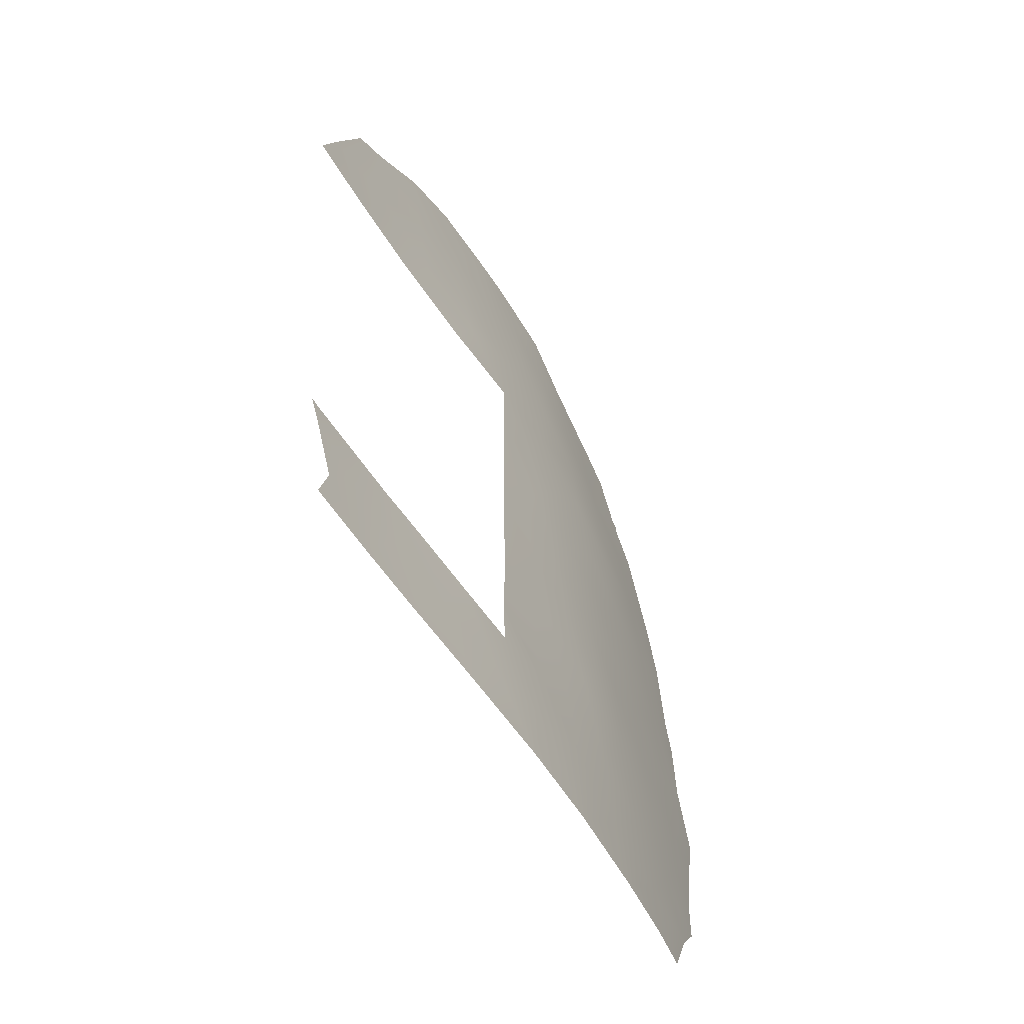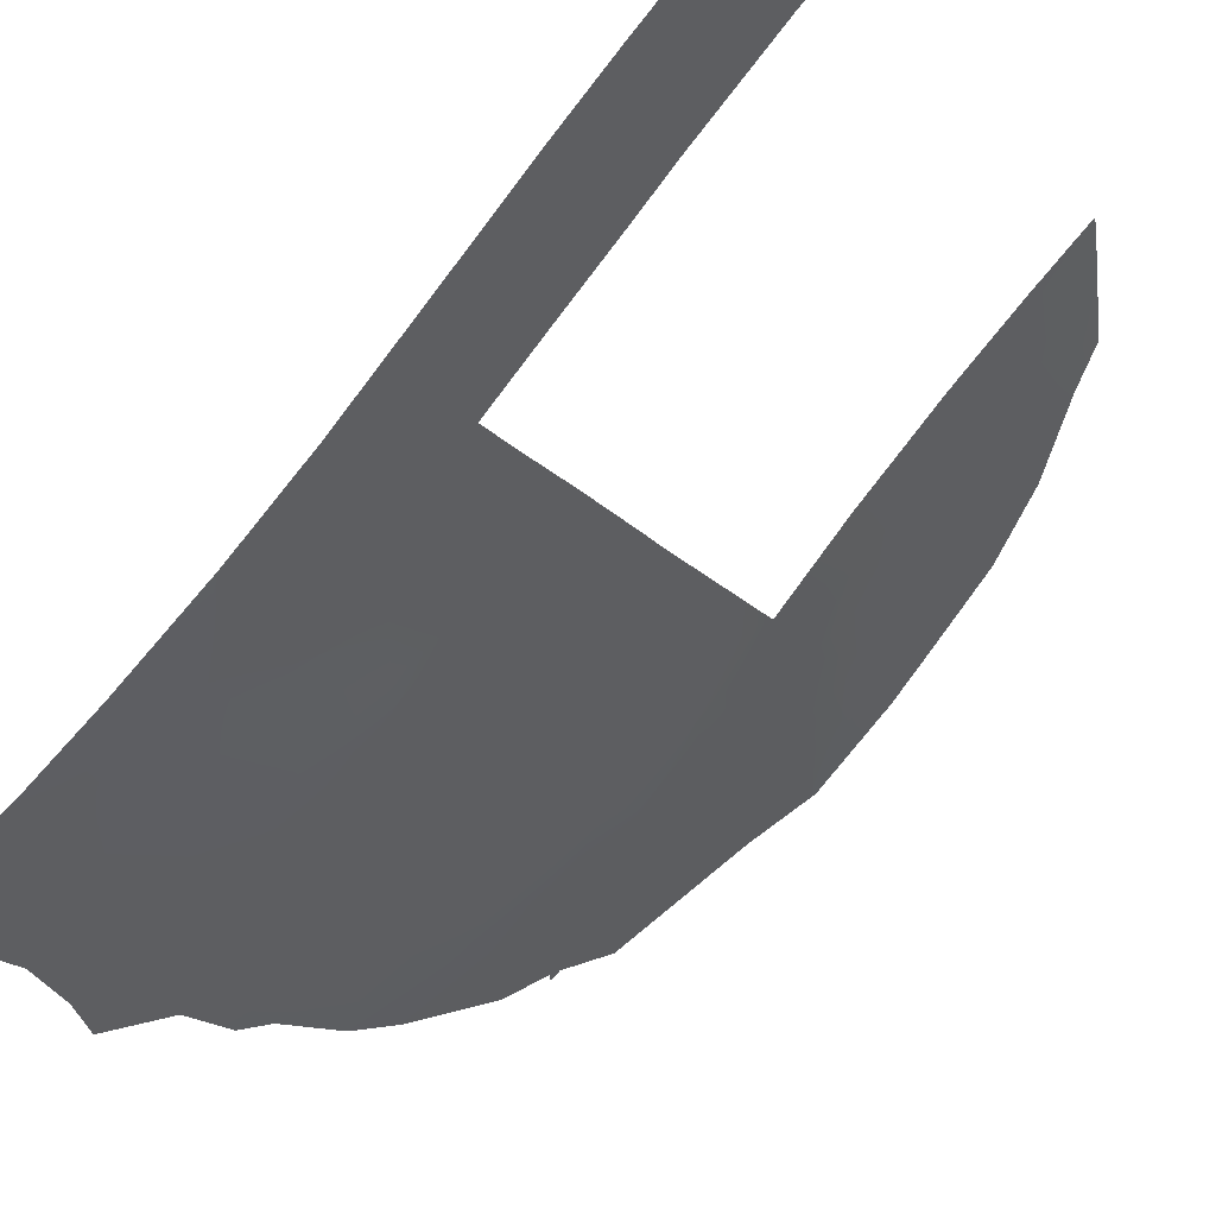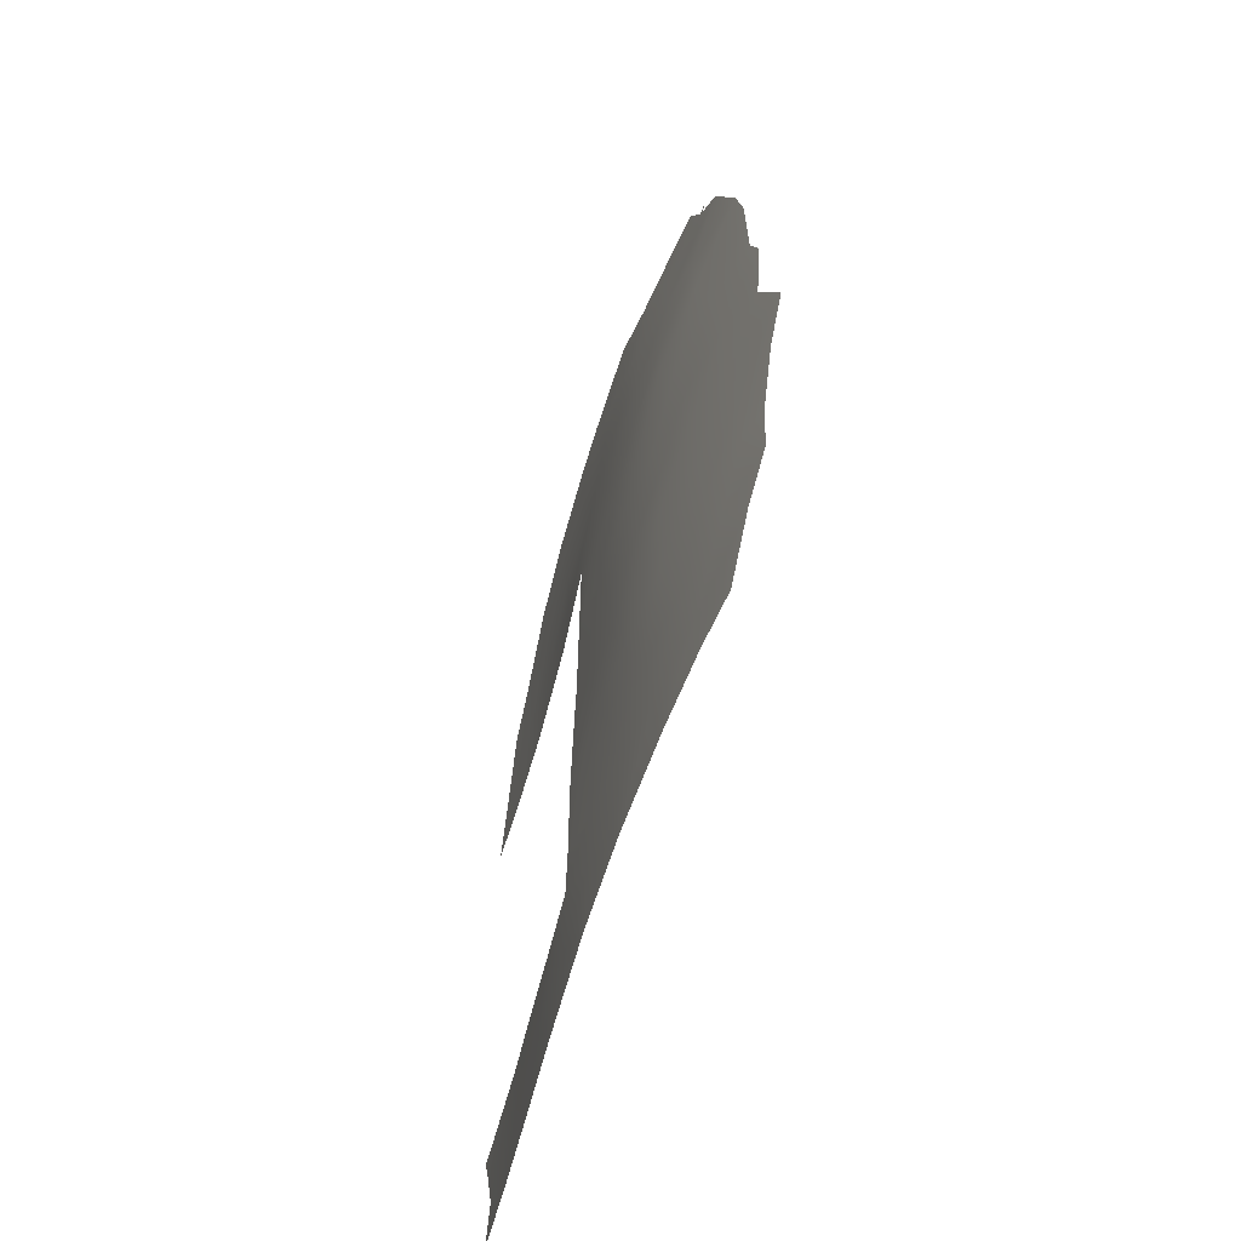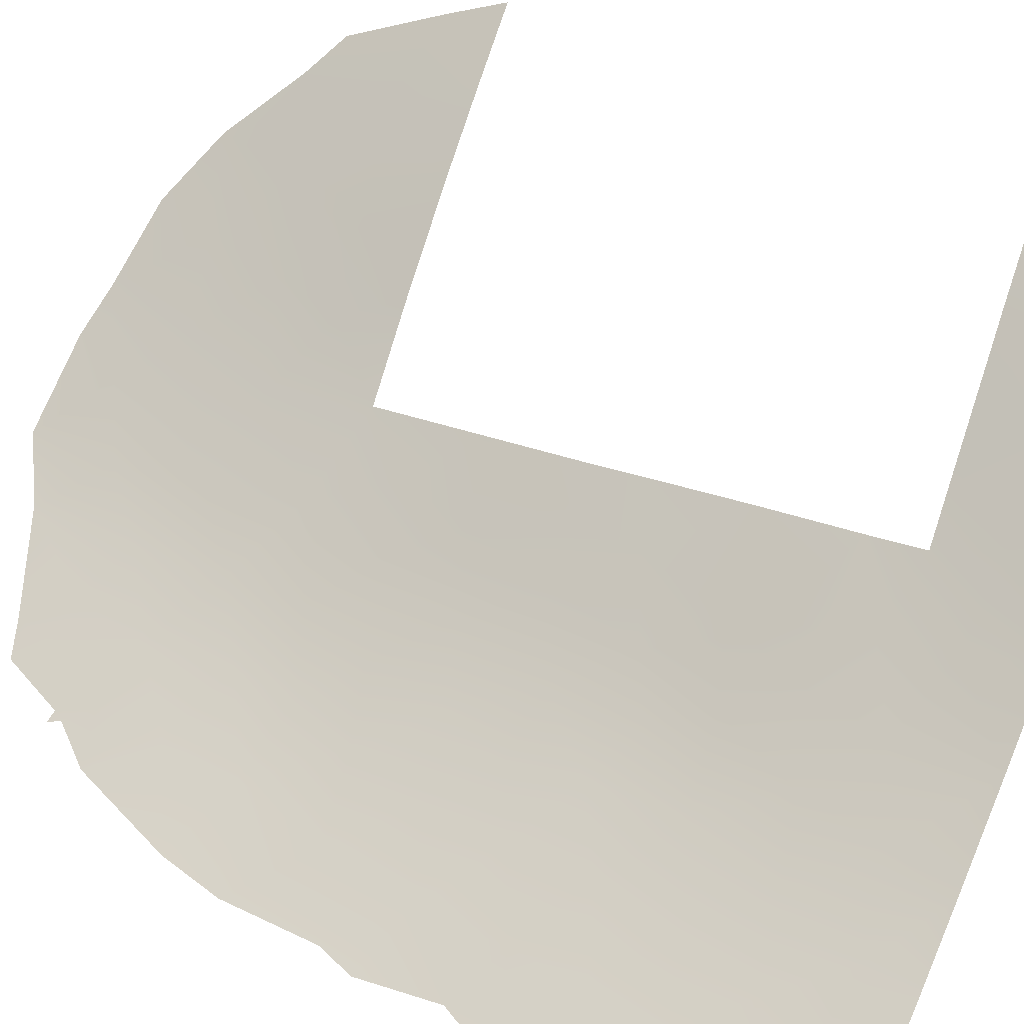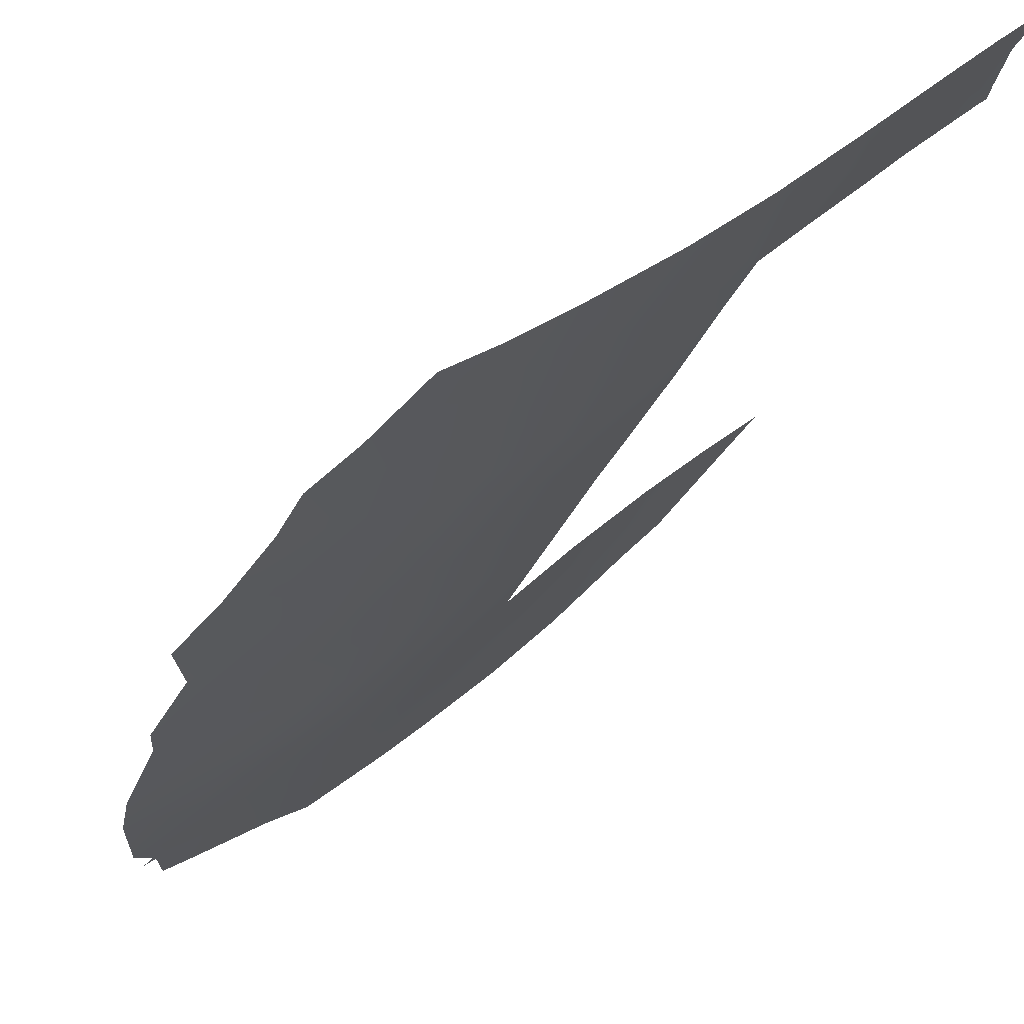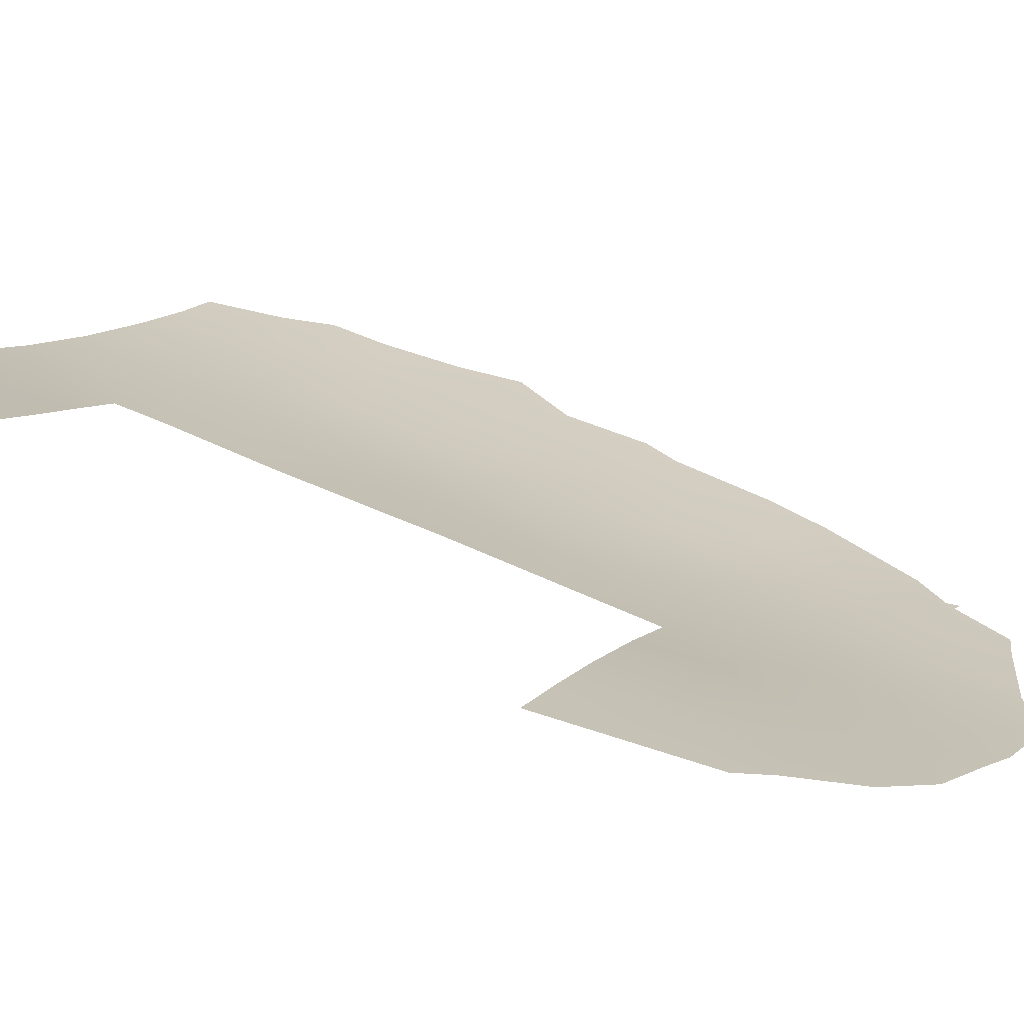
<metadata>
{"format":"obj","ext":"obj","renderer":"f3d","projection":"perspective","resolution":1024,"background":"white","views":[{"elev":-57.1,"azim":75.4,"up":"+Y"},{"elev":-15.2,"azim":24.4,"up":"+Z"},{"elev":-56.9,"azim":-151.1,"up":"+Y"},{"elev":33.4,"azim":-63.0,"up":"+Z"},{"elev":-35.2,"azim":-21.2,"up":"+Z"},{"elev":56.9,"azim":116.7,"up":"+Z"}]}
</metadata>
<code>
v -50.6 -34 27.93
v -54.65 -46.47 24.16
v -48.25 -52.8 29.73
v -48.73 -40.86 29.35
v -50.05 -41.28 28.05
v -51.73 -52.56 26.48
v -47.44 -38 30.72
v -48.49 -33.83 29.91
v -52.8 -42.05 25.71
v -49.92 -52.68 28.11
v -47.38 -42.89 30.72
v -53.13 -45.83 25.38
v -47.24 -50 30.72
v -46.1 -50 31.98
v -44.74 -53 33.48
v -44.91 -50 33.3
v -42.21 -50 36.23
v -48.83 -46.51 29.15
v -53.13 -52.47 25.29
v -48.09 -42.59 30
v -50.94 -48.98 27.18
v -48.3 -47.9 29.7
v -51.87 -38.59 26.5
v -48.49 -51.18 29.48
v -46.88 -31.35 31.6
v -42.6 -51.99 35.79
v -42.39 -53 36
v -55.03 -37.24 24.17
v -56.32 -45.44 22.98
v -55.52 -48.63 23.51
v -55.47 -49.89 23.53
v -41.36 -38 37.26
v -53.02 -32.41 26.08
v -53.63 -34.01 25.46
v -54.15 -52.41 24.5
v -55.47 -41.1 23.69
v -55.75 -41.95 23.48
v -49.44 -30.82 29.19
v -50.59 -31.53 28.17
v -42 -50 36.45
v -55.34 -38.73 23.87
v -53.51 -33.79 25.57
v -53.74 -33.73 25.39
v -42.34 -34.67 36.21
v -55.64 -43.92 23.47
v -43.56 -53 34.76
v -54.4 -42.59 24.43
v -53.02 -43.92 25.48
v -43.97 -50 34.35
v -43.14 -51.12 35.23
v -42.2 -50.57 36.24
v -44.32 -51.39 33.95
v -46.43 -52.93 31.65
v -48.48 -49.46 29.51
v -54.8 -48.22 24.04
v -47.27 -48.71 30.72
v -47.77 -31.05 30.77
v -55.88 -46.83 23.25
v -49.54 -39.29 28.58
v -47.41 -40.49 30.72
v -48.35 -39.14 29.77
v -41.72 -36.73 36.88
v -51.72 -33.23 27.07
v -52.35 -32.2 26.63
v -54.82 -50.88 24
v -42.68 -38 35.95
v -54.22 -34.84 24.91
v -53.28 -36.22 25.53
v -47.22 -33.54 31.2
v -44.19 -32.64 34.29
v -48.37 -44.53 29.66
v -53.4 -47.74 25.13
v -44.16 -38 34.42
v -44.83 -36.43 33.68
v -44.53 -34.63 33.97
v -49.21 -42.92 28.85
v -49.5 -32.9 29
v -47.77 -35.62 30.54
v -50.55 -38.03 27.68
v -51.75 -44.97 26.48
v -50.52 -36.19 27.81
v -51.45 -41.68 26.83
v -50.69 -45.71 27.36
v -51.74 -47.15 26.45
v -50.57 -43.59 27.55
v -46.42 -36.58 31.97
v -45.95 -38 32.46
v -52.67 -33.61 26.27
v -49.86 -50.38 28.16
v -51.36 -50.98 26.81
v -47.28 -46.46 30.71
v -47.35 -43.85 30.72
v -52.43 -40.13 26.04
v -51.86 -37.13 26.6
v -43.02 -34.02 35.51
v -53.03 -51.23 25.39
v -49.03 -37.32 29.18
v -54.49 -44.69 24.33
v -53.23 -34.64 25.72
v -45.74 -33.14 32.71
v -45.41 -31.77 33.07
v -49.37 -35.03 28.98
v -47.02 -51.44 30.99
v -49.52 -48.38 28.53
v -51.99 -35.05 26.7
v -53.99 -40.34 24.81
v -45.57 -51.47 32.57
v -50.19 -47.03 27.84
v -51.87 -43.25 26.43
v -48.26 -32.18 30.24
v -53.98 -49.6 24.66
v -49.57 -45.06 28.43
v -46.08 -35.05 32.33
v -43.23 -36.15 35.35
v -52.39 -49.36 25.94
v -53.45 -38.14 25.27
v -51.07 -39.78 27.18
f 46 26 27
f 55 58 2
f 60 4 61
f 2 72 55
f 12 84 72
f 19 35 96
f 6 96 90
f 97 59 79
f 90 10 6
f 17 40 51
f 69 110 25
f 116 41 28
f 76 5 4
f 88 33 64
f 92 71 20
f 1 63 39
f 2 29 98
f 105 99 88
f 90 96 115
f 98 12 2
f 42 34 43
f 102 77 8
f 93 82 9
f 46 15 52
f 100 25 101
f 102 97 81
f 3 10 24
f 89 24 10
f 49 17 50
f 51 26 50
f 13 14 103
f 107 16 52
f 3 103 53
f 13 54 56
f 110 57 25
f 28 68 116
f 68 28 67
f 2 58 29
f 30 55 31
f 58 55 30
f 117 59 5
f 5 59 4
f 60 11 20
f 60 20 4
f 7 60 61
f 61 4 59
f 61 59 97
f 66 62 32
f 63 88 64
f 63 64 39
f 72 111 55
f 66 73 114
f 67 99 68
f 67 34 99
f 91 22 18
f 93 116 23
f 70 95 75
f 2 12 72
f 111 72 115
f 73 87 74
f 114 75 95
f 72 84 115
f 96 35 65
f 36 47 37
f 106 47 36
f 5 76 85
f 76 20 71
f 113 69 100
f 77 39 38
f 19 96 6
f 10 90 89
f 69 78 8
f 1 102 81
f 81 97 79
f 79 59 117
f 38 57 110
f 52 49 50
f 52 50 46
f 49 52 16
f 105 1 81
f 100 69 25
f 116 106 41
f 47 45 37
f 20 76 4
f 86 78 113
f 87 7 86
f 42 88 99
f 105 88 63
f 88 42 33
f 74 87 86
f 112 71 18
f 11 92 20
f 92 91 71
f 93 23 117
f 94 81 79
f 44 114 95
f 75 113 100
f 115 96 111
f 7 97 78
f 47 98 45
f 1 105 63
f 98 29 45
f 75 74 113
f 42 99 34
f 21 90 115
f 98 48 12
f 48 80 12
f 101 70 100
f 66 114 62
f 47 9 48
f 47 48 98
f 8 78 102
f 78 97 102
f 102 1 77
f 1 39 77
f 8 77 110
f 47 106 9
f 106 93 9
f 9 82 109
f 109 82 85
f 82 5 85
f 109 80 48
f 110 69 8
f 107 14 16
f 97 7 61
f 103 3 24
f 13 24 54
f 104 89 21
f 106 36 41
f 108 18 104
f 18 108 112
f 107 52 15
f 50 26 46
f 18 22 104
f 112 108 83
f 53 107 15
f 24 89 54
f 104 54 89
f 50 17 51
f 104 22 54
f 71 91 18
f 83 85 112
f 116 93 106
f 105 68 99
f 103 24 13
f 107 53 103
f 81 94 105
f 68 105 94
f 107 103 14
f 84 108 21
f 21 108 104
f 80 109 85
f 109 48 9
f 56 54 22
f 83 80 85
f 22 91 56
f 84 12 80
f 84 80 83
f 111 31 55
f 115 84 21
f 112 76 71
f 113 78 69
f 38 110 77
f 86 7 78
f 31 111 65
f 108 84 83
f 111 96 65
f 112 85 76
f 114 73 74
f 114 44 62
f 21 89 90
f 116 94 23
f 75 100 70
f 116 68 94
f 93 117 82
f 117 5 82
f 113 74 86
f 114 74 75
f 23 94 79
f 117 23 79

</code>
